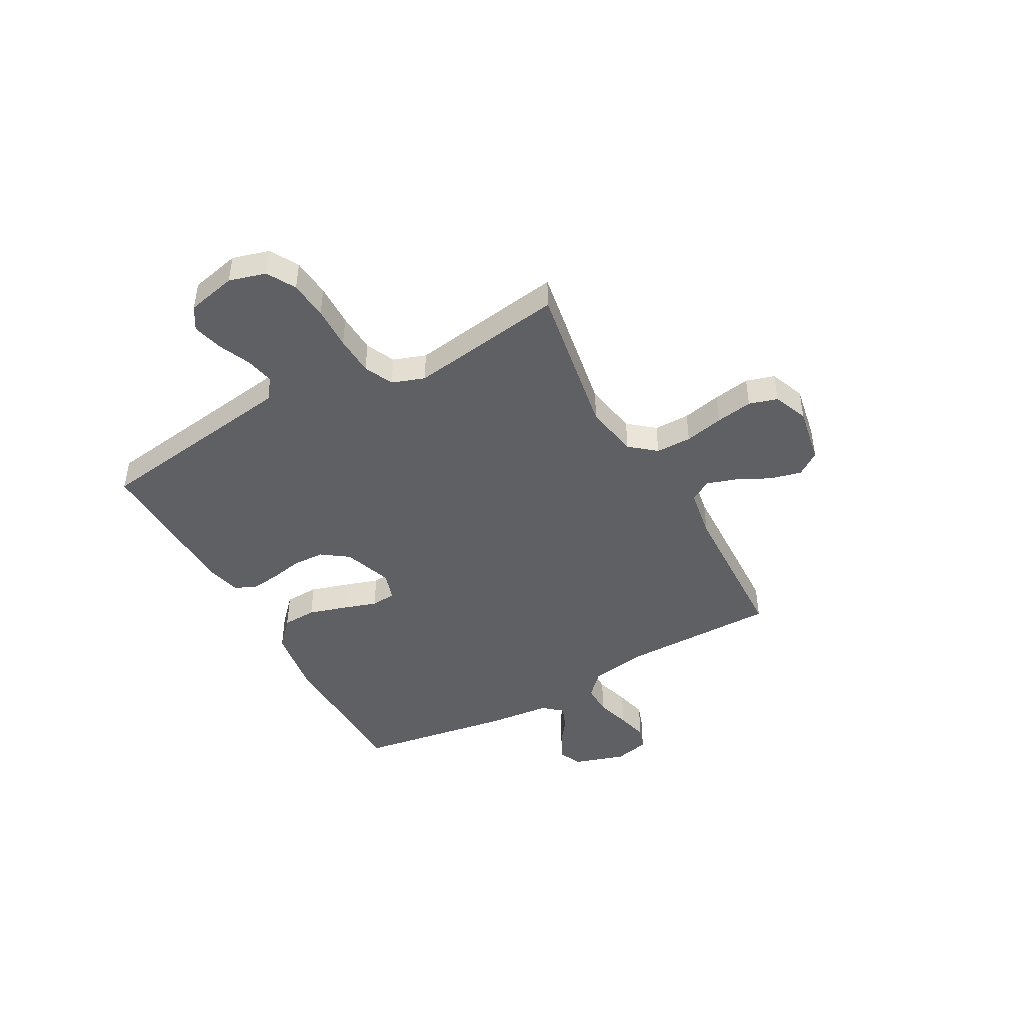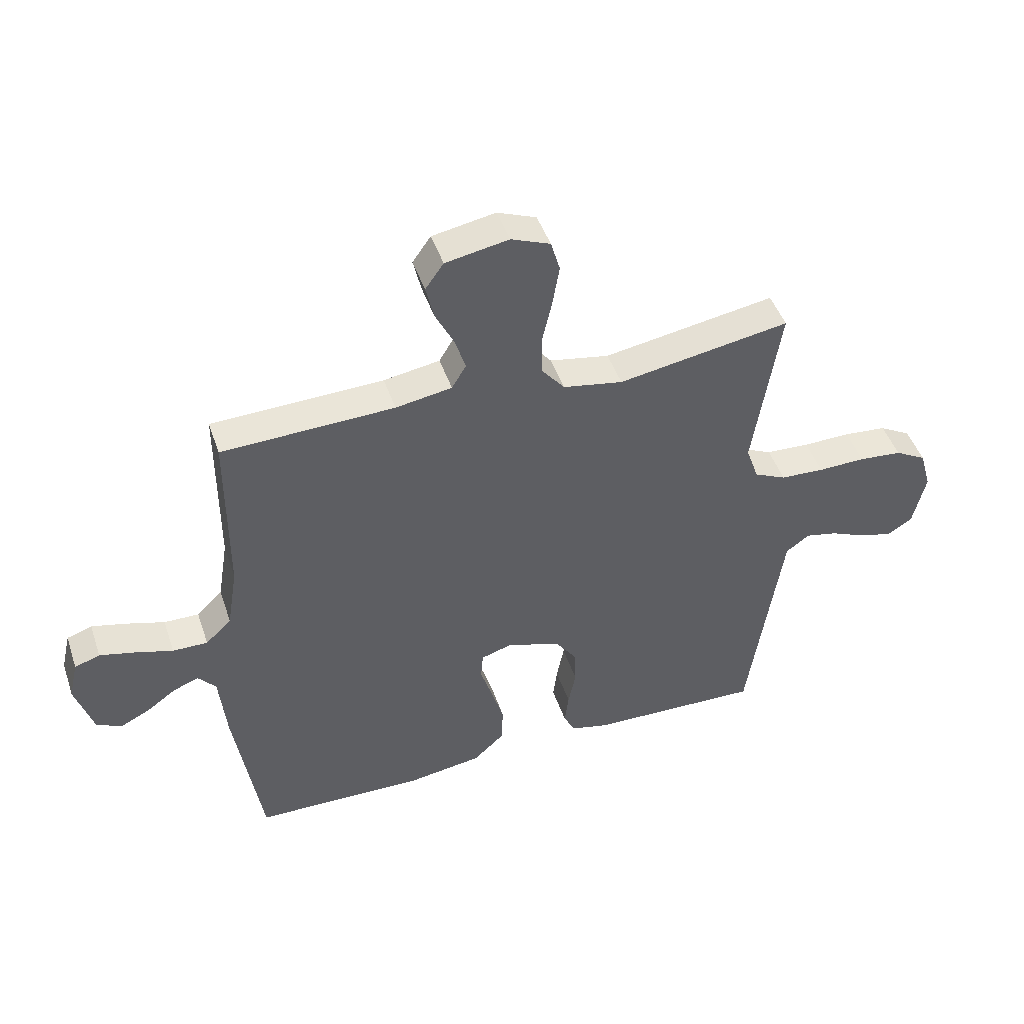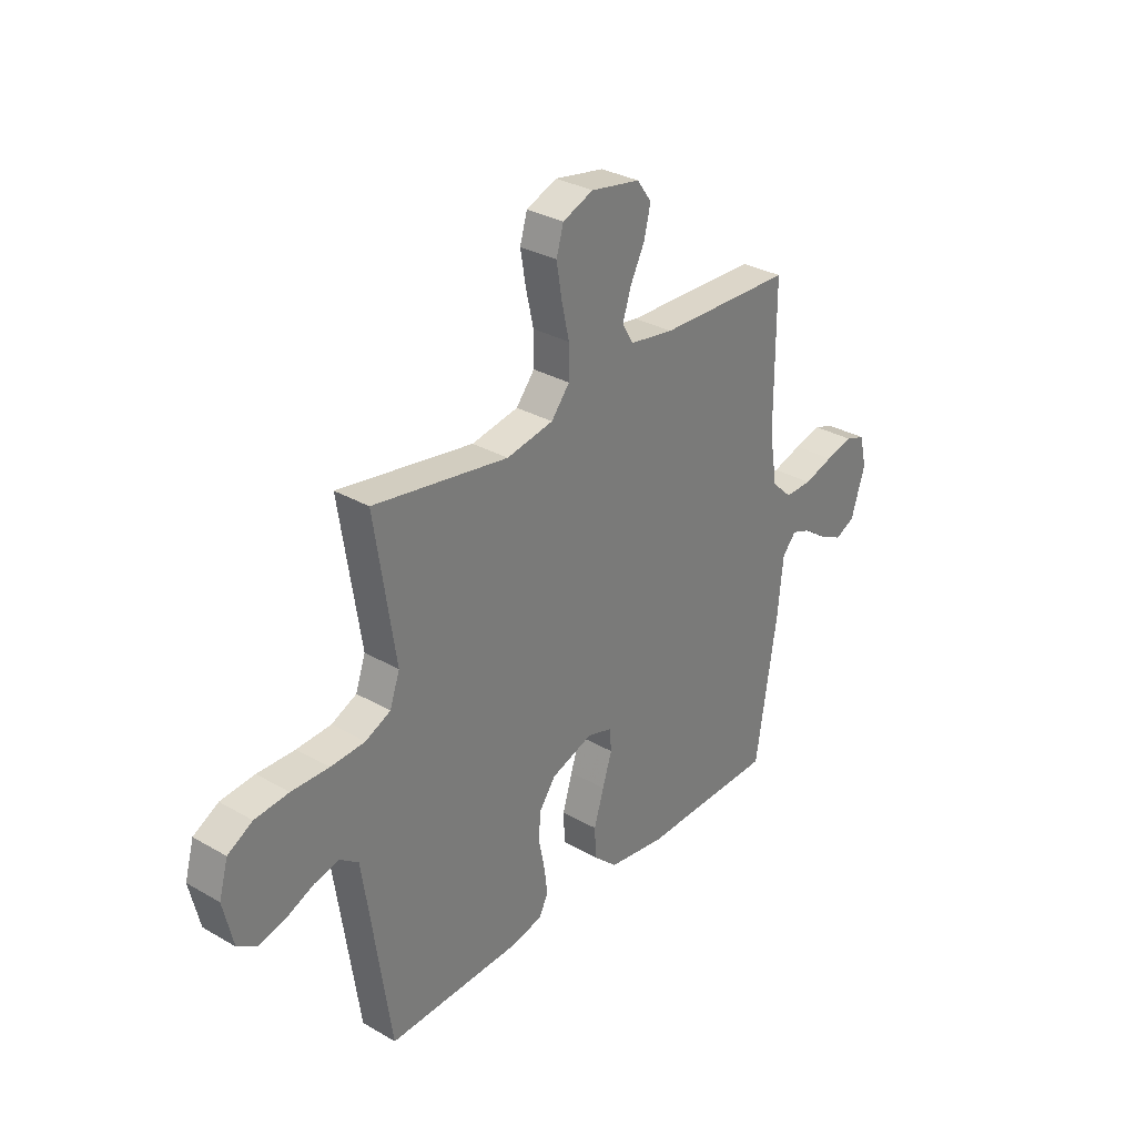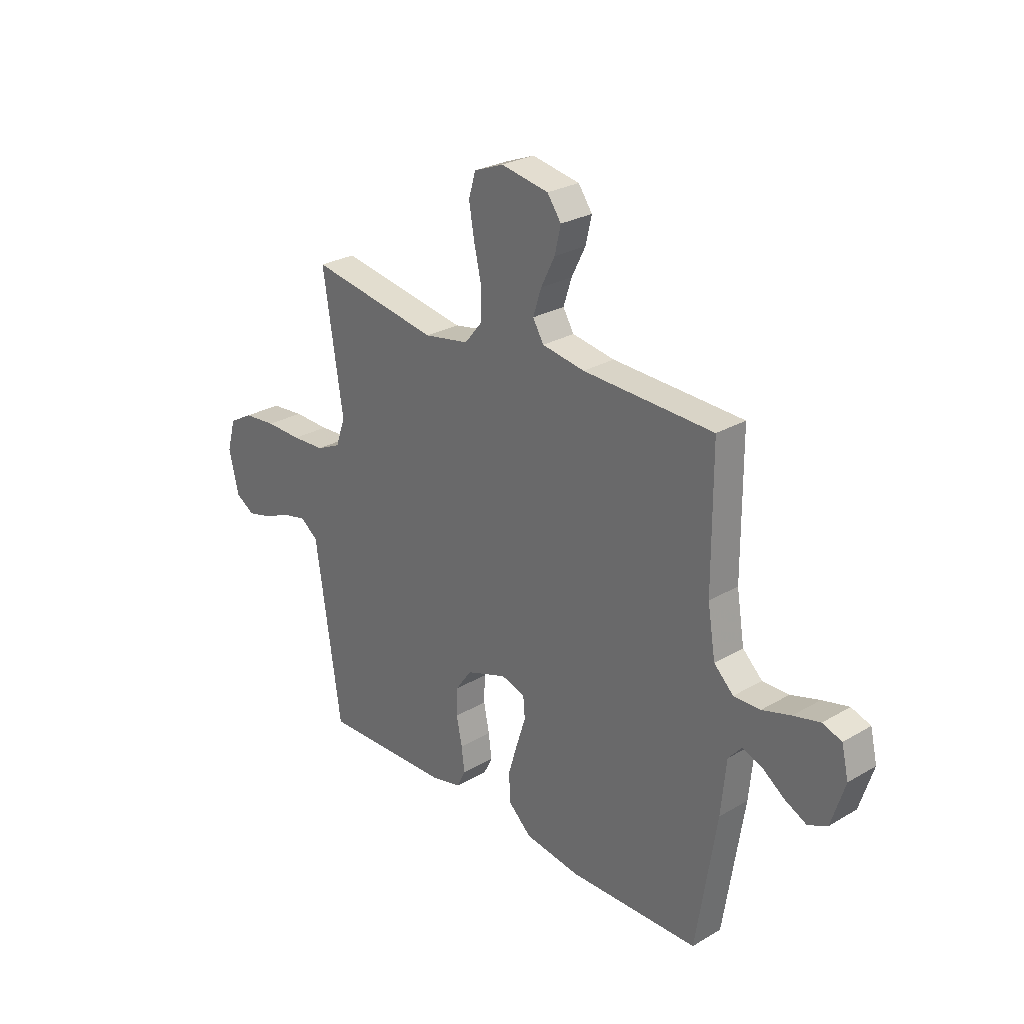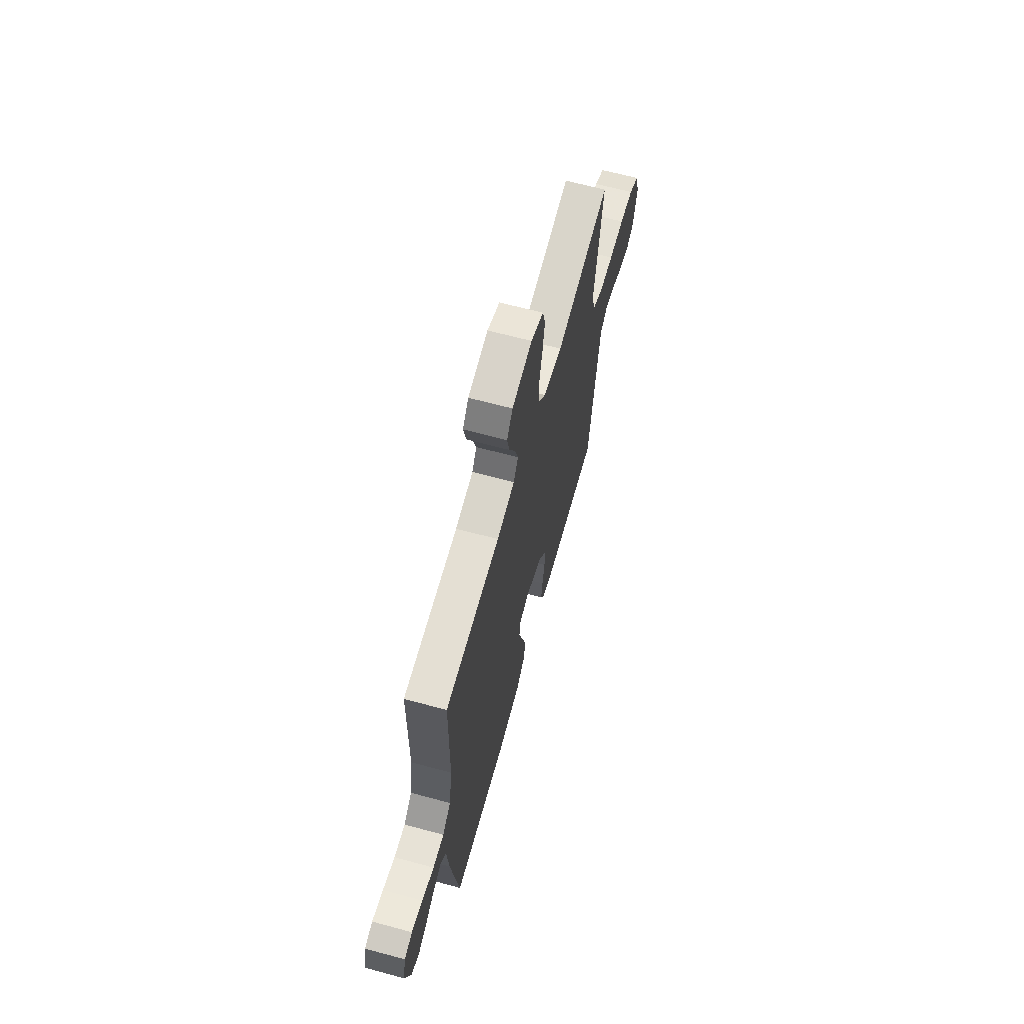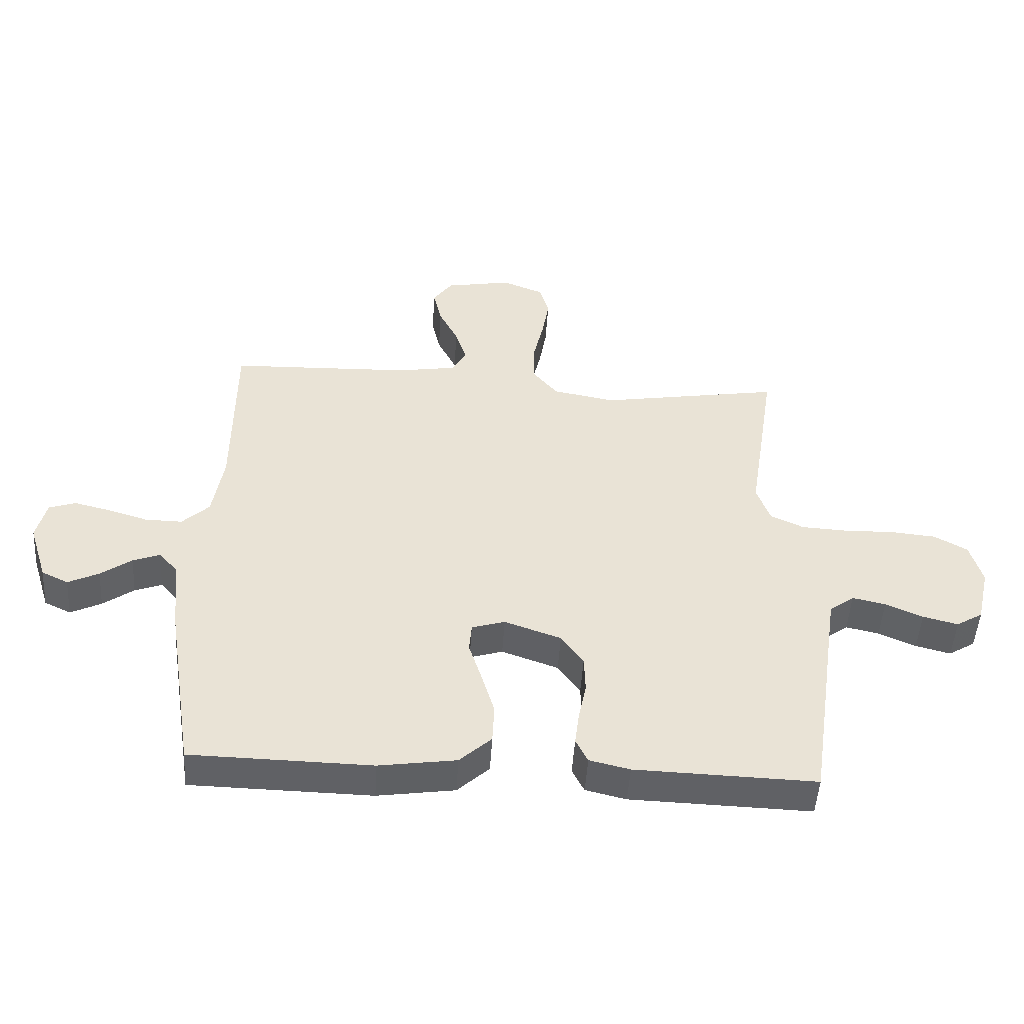
<metadata>
{"format":"obj","ext":"obj","renderer":"f3d","projection":"perspective","resolution":1024,"background":"white","views":[{"elev":-45.2,"azim":-61.2,"up":"+Y"},{"elev":46.3,"azim":161.6,"up":"+Z"},{"elev":31.4,"azim":-50.7,"up":"+Z"},{"elev":27.0,"azim":47.8,"up":"+Z"},{"elev":64.7,"azim":105.3,"up":"+Z"},{"elev":-49.1,"azim":176.4,"up":"+Z"}]}
</metadata>
<code>
v -0.5 0.07 -0.5
v -0.544 0.07 -0.2
v -0.559 0.07 -0.099
v -0.6 0.07 -0.069
v -0.655 0.07 -0.081
v -0.717 0.07 -0.108
v -0.775 0.07 -0.123
v -0.819 0.07 -0.096
v -0.841 0.07 0
v -0.821 0.07 0.071
v -0.766 0.07 0.102
v -0.691 0.07 0.109
v -0.608 0.07 0.107
v -0.532 0.07 0.111
v -0.476 0.07 0.137
v -0.454 0.07 0.2
v -0.5 0.07 0.5
v -0.2 0.07 0.45
v -0.096 0.07 0.469
v -0.055 0.07 0.519
v -0.055 0.07 0.588
v -0.072 0.07 0.663
v -0.084 0.07 0.734
v -0.068 0.07 0.789
v 0 0.07 0.816
v 0.11 0.07 0.796
v 0.142 0.07 0.751
v 0.128 0.07 0.691
v 0.096 0.07 0.627
v 0.077 0.07 0.568
v 0.102 0.07 0.526
v 0.2 0.07 0.51
v 0.5 0.07 0.5
v 0.501 0.07 0.2
v 0.519 0.07 0.09
v 0.564 0.07 0.047
v 0.625 0.07 0.048
v 0.691 0.07 0.068
v 0.752 0.07 0.083
v 0.796 0.07 0.068
v 0.812 0.07 0
v 0.781 0.07 -0.099
v 0.737 0.07 -0.12
v 0.686 0.07 -0.095
v 0.635 0.07 -0.058
v 0.59 0.07 -0.041
v 0.559 0.07 -0.077
v 0.547 0.07 -0.2
v 0.5 0.07 -0.5
v 0.2 0.07 -0.506
v 0.072 0.07 -0.487
v 0.019 0.07 -0.438
v 0.016 0.07 -0.372
v 0.038 0.07 -0.299
v 0.059 0.07 -0.233
v 0.055 0.07 -0.185
v 0 0.07 -0.168
v -0.094 0.07 -0.201
v -0.131 0.07 -0.253
v -0.133 0.07 -0.315
v -0.12 0.07 -0.379
v -0.113 0.07 -0.435
v -0.133 0.07 -0.475
v -0.2 0.07 -0.491
v -0.5 0 -0.5
v -0.544 0 -0.2
v -0.559 0 -0.099
v -0.6 0 -0.069
v -0.655 0 -0.081
v -0.717 0 -0.108
v -0.775 0 -0.123
v -0.819 0 -0.096
v -0.841 0 0
v -0.821 0 0.071
v -0.766 0 0.102
v -0.691 0 0.109
v -0.608 0 0.107
v -0.532 0 0.111
v -0.476 0 0.137
v -0.454 0 0.2
v -0.5 0 0.5
v -0.2 0 0.45
v -0.096 0 0.469
v -0.055 0 0.519
v -0.055 0 0.588
v -0.072 0 0.663
v -0.084 0 0.734
v -0.068 0 0.789
v 0 0 0.816
v 0.11 0 0.796
v 0.142 0 0.751
v 0.128 0 0.691
v 0.096 0 0.627
v 0.077 0 0.568
v 0.102 0 0.526
v 0.2 0 0.51
v 0.5 0 0.5
v 0.501 0 0.2
v 0.519 0 0.09
v 0.564 0 0.047
v 0.625 0 0.048
v 0.691 0 0.068
v 0.752 0 0.083
v 0.796 0 0.068
v 0.812 0 0
v 0.781 0 -0.099
v 0.737 0 -0.12
v 0.686 0 -0.095
v 0.635 0 -0.058
v 0.59 0 -0.041
v 0.559 0 -0.077
v 0.547 0 -0.2
v 0.5 0 -0.5
v 0.2 0 -0.506
v 0.072 0 -0.487
v 0.019 0 -0.438
v 0.016 0 -0.372
v 0.038 0 -0.299
v 0.059 0 -0.233
v 0.055 0 -0.185
v 0 0 -0.168
v -0.094 0 -0.201
v -0.131 0 -0.253
v -0.133 0 -0.315
v -0.12 0 -0.379
v -0.113 0 -0.435
v -0.133 0 -0.475
v -0.2 0 -0.491
f 63 64 1 2
f 60 61 62 63
f 60 63 2 3
f 59 60 3 4
f 58 59 4
f 57 58 4
f 52 53 54 55
f 50 51 52 55
f 50 55 56
f 47 48 49 50
f 47 50 56
f 46 47 56 57
f 42 43 44 45
f 42 45 46
f 41 42 46
f 40 41 46
f 37 38 39 40
f 37 40 46 57
f 32 33 34
f 31 32 34 35
f 26 27 28 29
f 26 29 30
f 25 26 30
f 24 25 30
f 21 22 23 24
f 21 24 30 31
f 16 17 18
f 15 16 18 19
f 10 11 12 13
f 10 13 14
f 9 10 14
f 8 9 14
f 5 6 7 8
f 4 5 8 14
f 36 37 57 4
f 20 21 31 35
f 19 20 35 36
f 15 19 36 4
f 4 14 15
f 66 65 128 127
f 127 126 125 124
f 67 66 127 124
f 68 67 124 123
f 68 123 122
f 68 122 121
f 119 118 117 116
f 119 116 115 114
f 120 119 114
f 114 113 112 111
f 120 114 111
f 121 120 111 110
f 109 108 107 106
f 110 109 106
f 110 106 105
f 110 105 104
f 104 103 102 101
f 121 110 104 101
f 98 97 96
f 99 98 96 95
f 93 92 91 90
f 94 93 90
f 94 90 89
f 94 89 88
f 88 87 86 85
f 95 94 88 85
f 82 81 80
f 83 82 80 79
f 77 76 75 74
f 78 77 74
f 78 74 73
f 78 73 72
f 72 71 70 69
f 78 72 69 68
f 68 121 101 100
f 99 95 85 84
f 100 99 84 83
f 68 100 83 79
f 79 78 68
f 1 65 66 2
f 2 66 67 3
f 3 67 68 4
f 4 68 69 5
f 5 69 70 6
f 6 70 71 7
f 7 71 72 8
f 8 72 73 9
f 9 73 74 10
f 10 74 75 11
f 11 75 76 12
f 12 76 77 13
f 13 77 78 14
f 14 78 79 15
f 15 79 80 16
f 16 80 81 17
f 17 81 82 18
f 18 82 83 19
f 19 83 84 20
f 20 84 85 21
f 21 85 86 22
f 22 86 87 23
f 23 87 88 24
f 24 88 89 25
f 25 89 90 26
f 26 90 91 27
f 27 91 92 28
f 28 92 93 29
f 29 93 94 30
f 30 94 95 31
f 31 95 96 32
f 32 96 97 33
f 33 97 98 34
f 34 98 99 35
f 35 99 100 36
f 36 100 101 37
f 37 101 102 38
f 38 102 103 39
f 39 103 104 40
f 40 104 105 41
f 41 105 106 42
f 42 106 107 43
f 43 107 108 44
f 44 108 109 45
f 45 109 110 46
f 46 110 111 47
f 47 111 112 48
f 48 112 113 49
f 49 113 114 50
f 50 114 115 51
f 51 115 116 52
f 52 116 117 53
f 53 117 118 54
f 54 118 119 55
f 55 119 120 56
f 56 120 121 57
f 57 121 122 58
f 58 122 123 59
f 59 123 124 60
f 60 124 125 61
f 61 125 126 62
f 62 126 127 63
f 63 127 128 64
f 64 128 65 1

</code>
